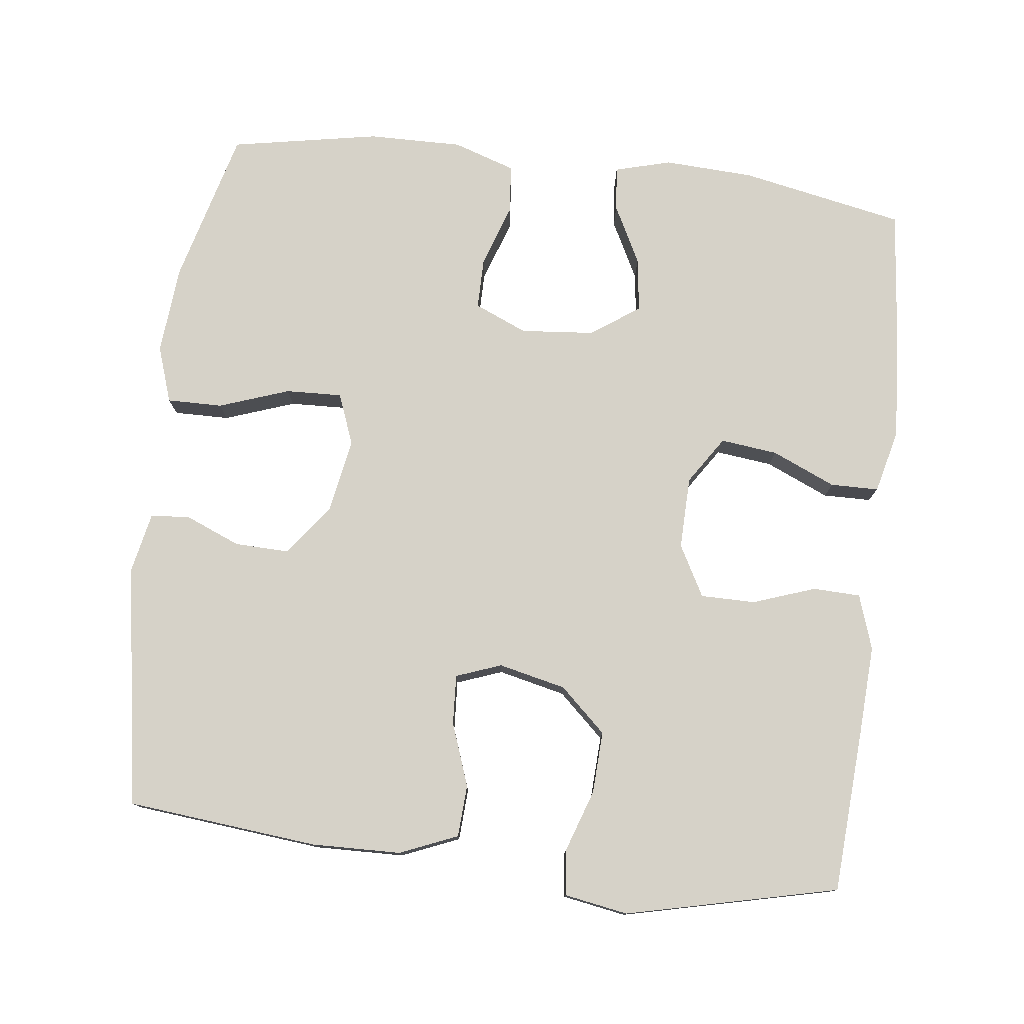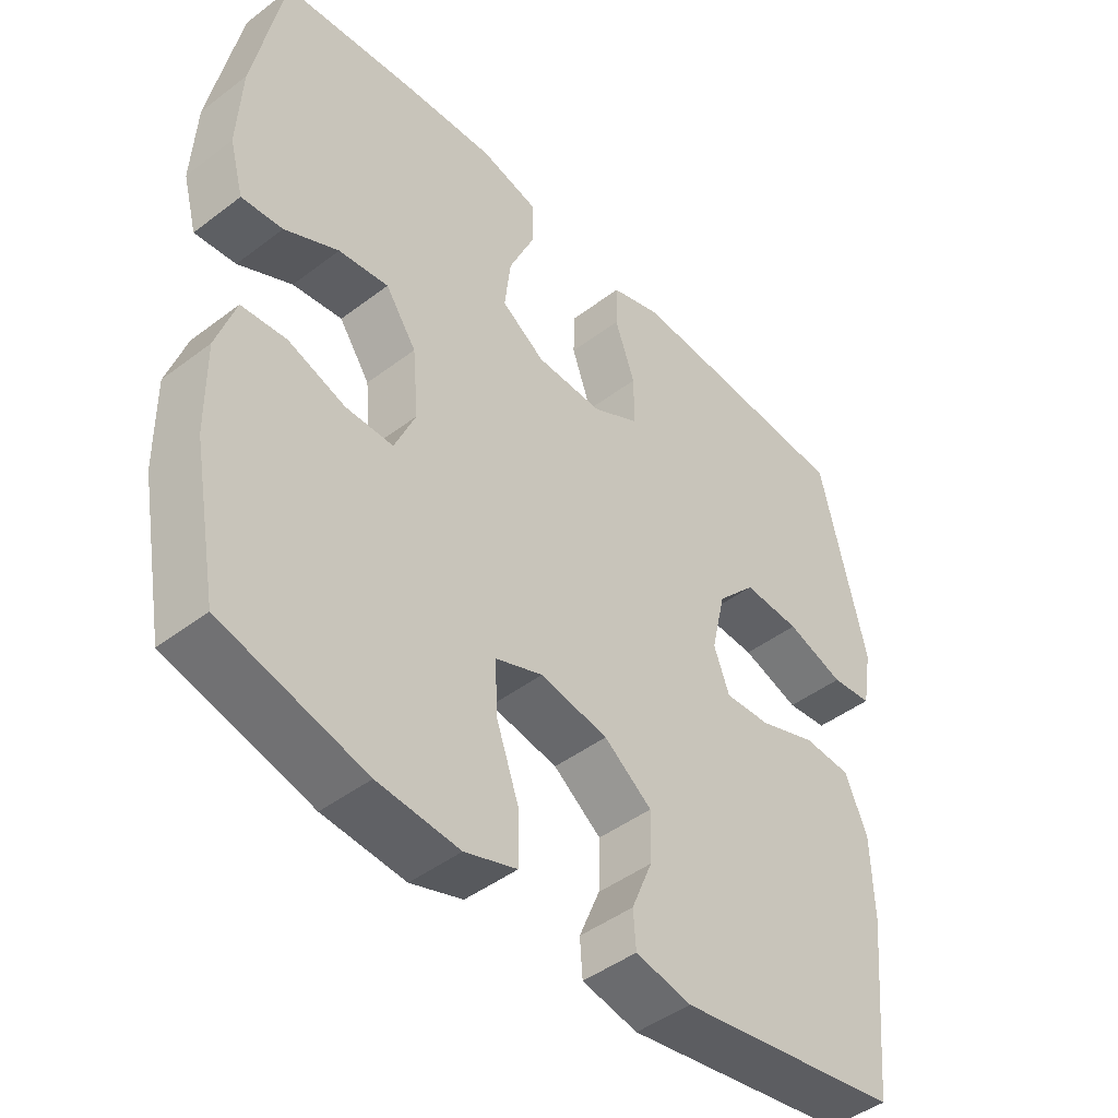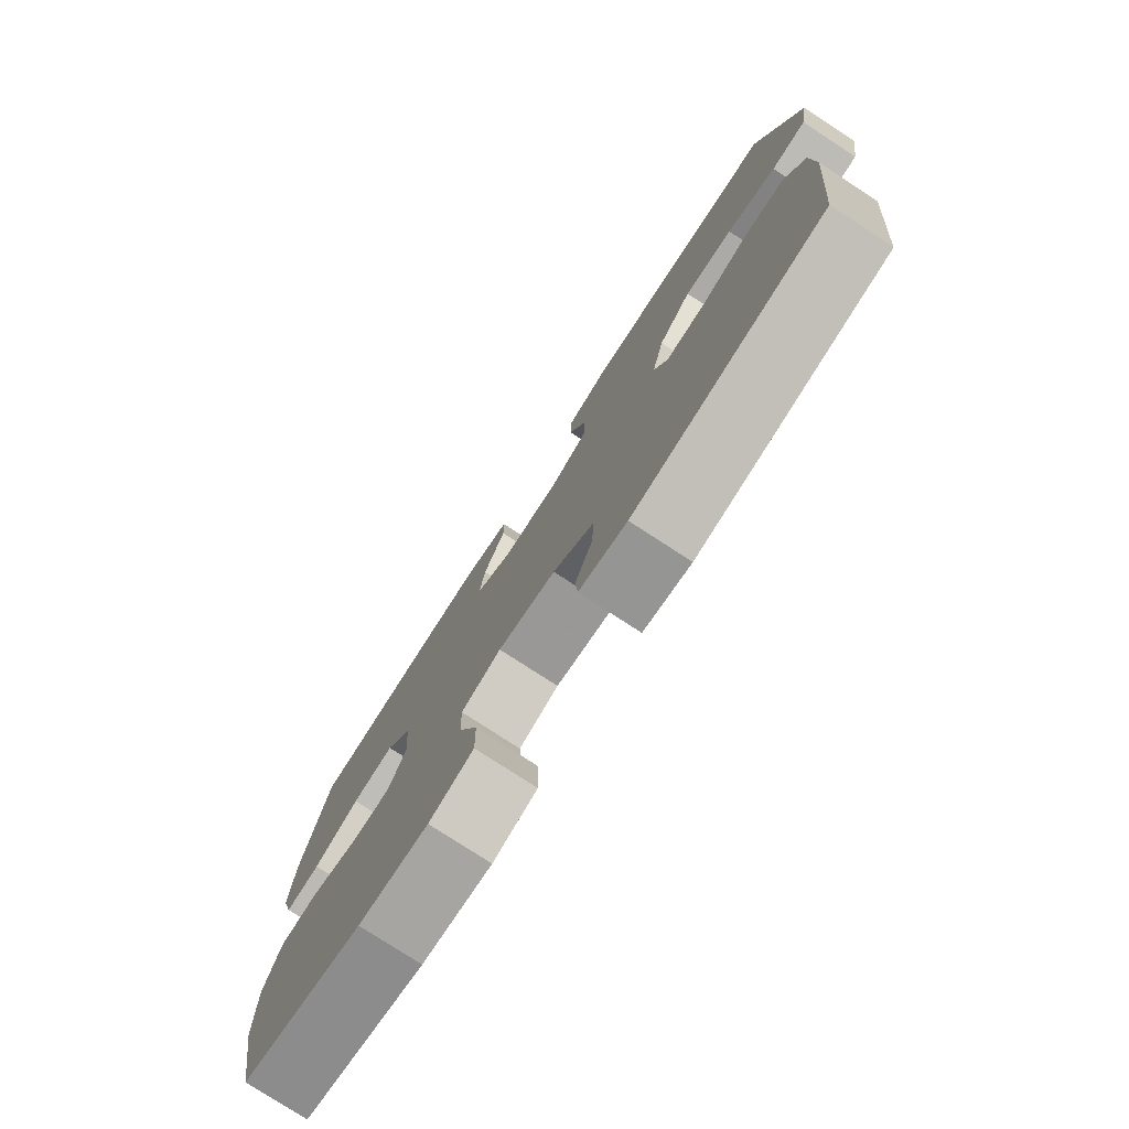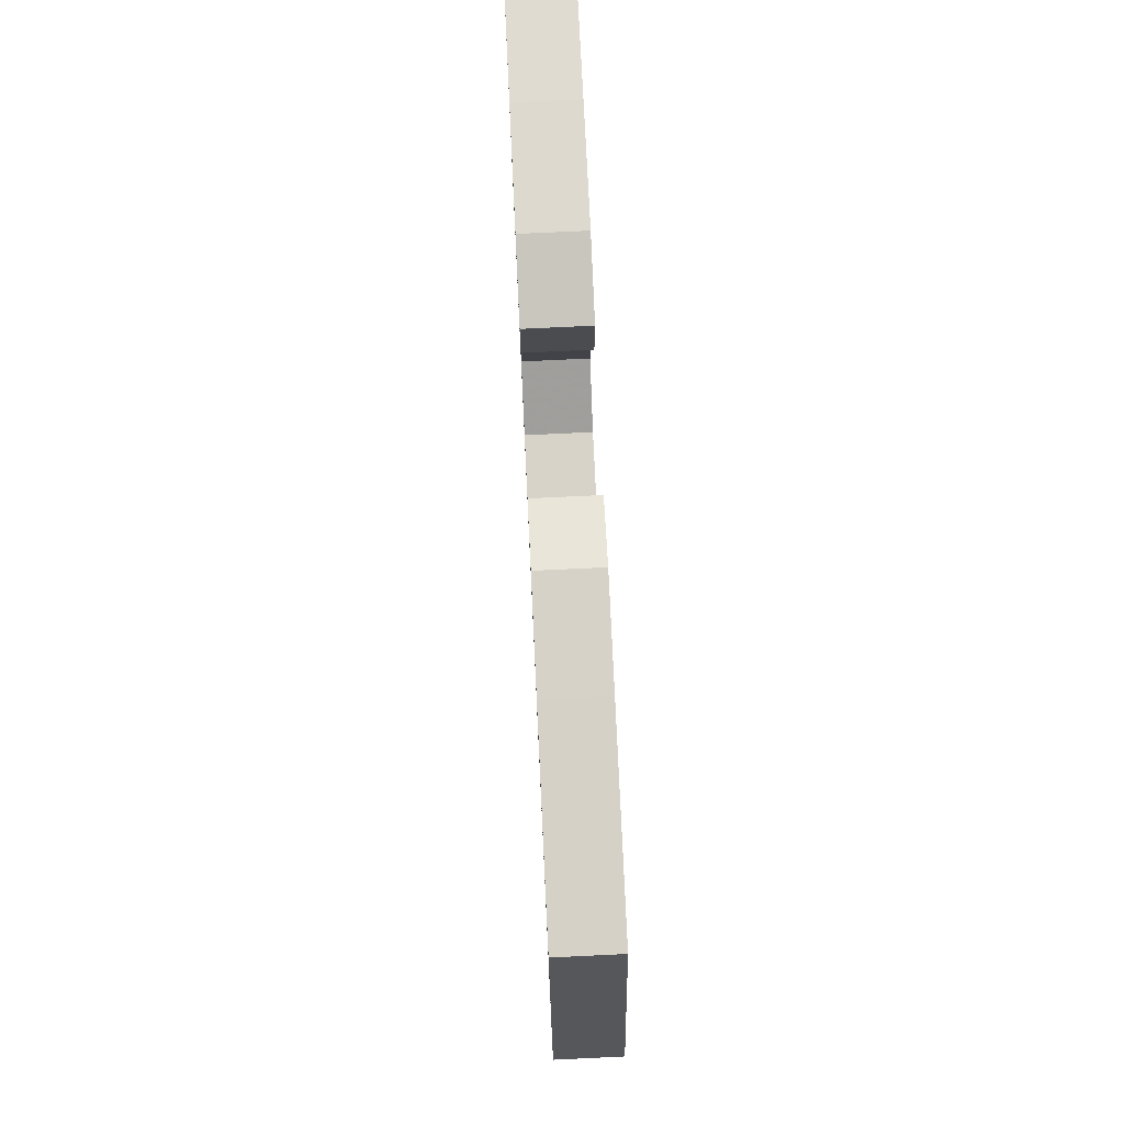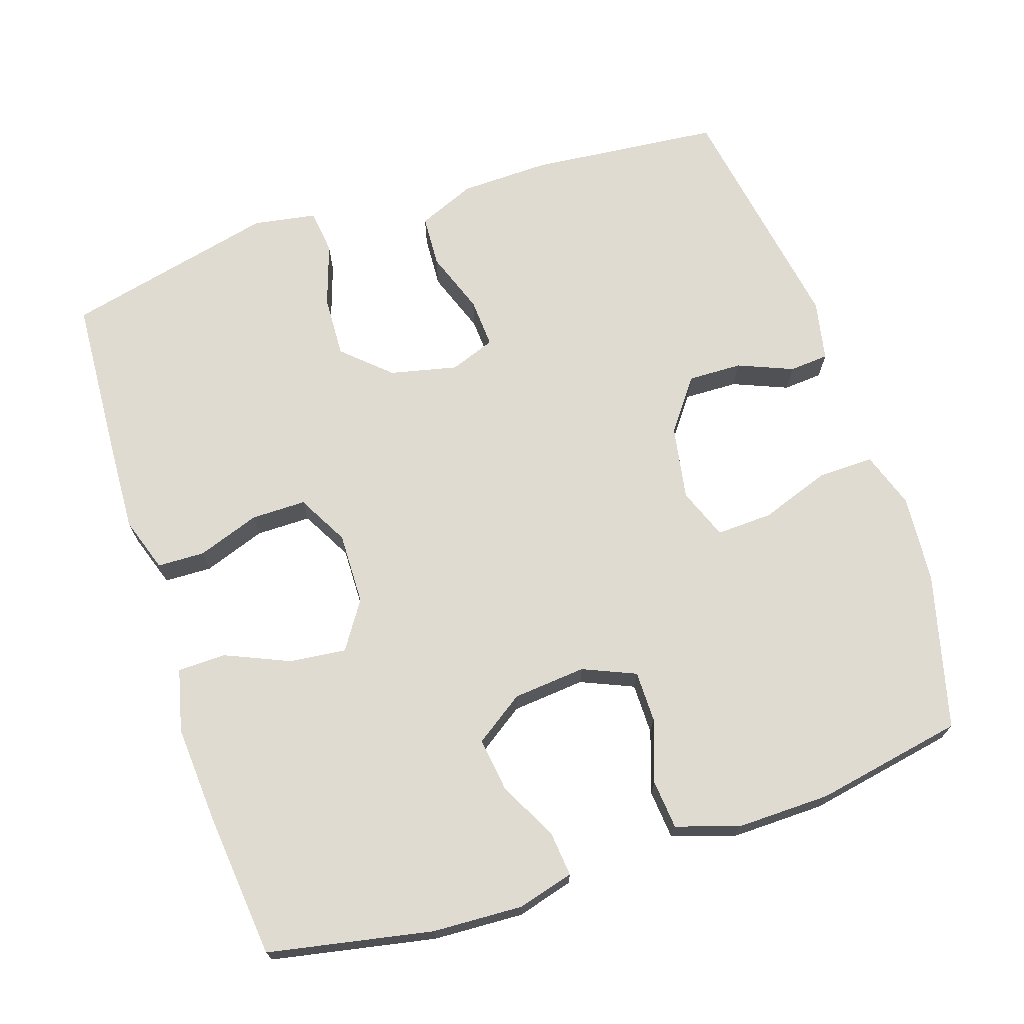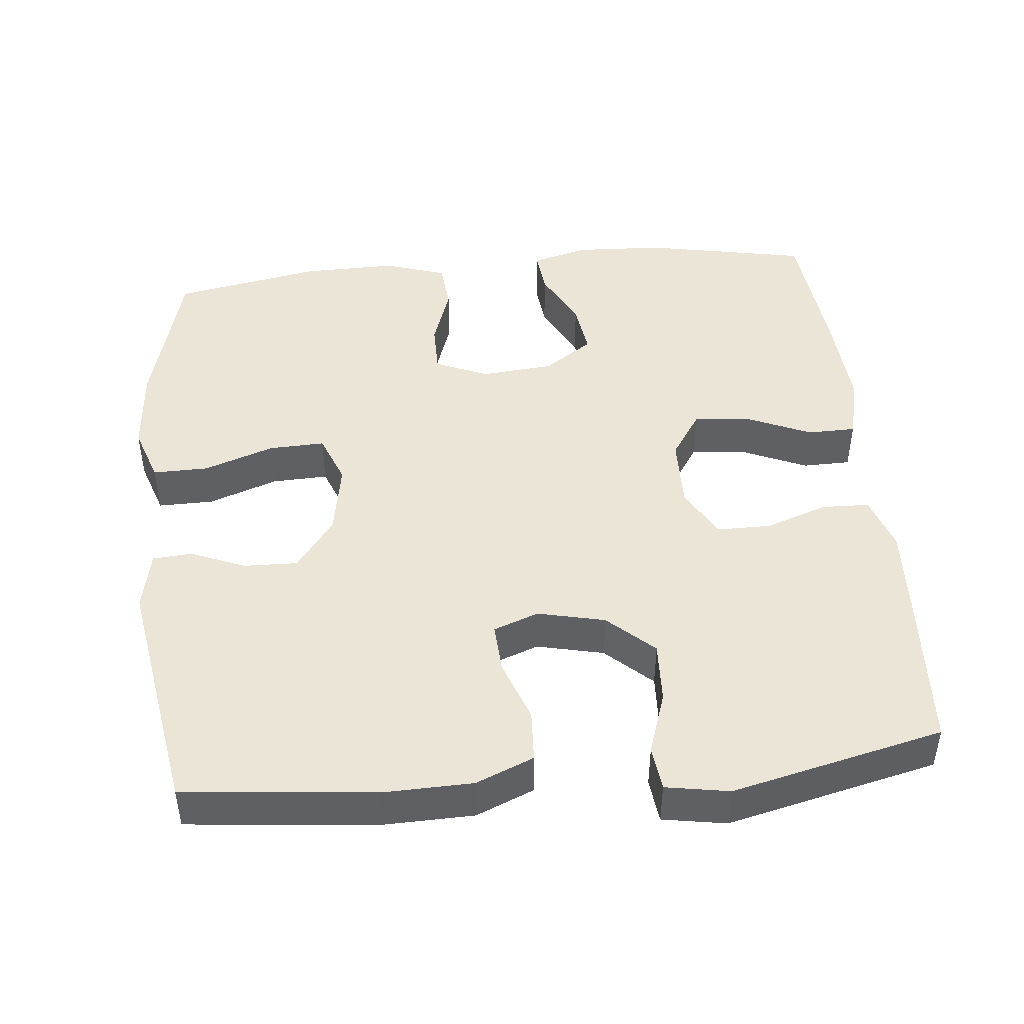
<metadata>
{"format":"obj","ext":"obj","renderer":"f3d","projection":"perspective","resolution":1024,"background":"white","views":[{"elev":77.6,"azim":-83.1,"up":"+Y"},{"elev":-45.6,"azim":131.1,"up":"+Z"},{"elev":-78.2,"azim":-123.0,"up":"+Z"},{"elev":75.6,"azim":-92.7,"up":"+Z"},{"elev":70.1,"azim":71.7,"up":"+Y"},{"elev":45.7,"azim":-95.6,"up":"+Y"}]}
</metadata>
<code>
v 0.5 0.07 0.5
v 0.544 0.07 0.276
v 0.55 0.07 0.153
v 0.529 0.07 0.076
v 0.468 0.07 0.082
v 0.388 0.07 0.123
v 0.314 0.07 0.133
v 0.268 0.07 0.066
v 0.259 0.07 -0.034
v 0.29 0.07 -0.106
v 0.36 0.07 -0.106
v 0.445 0.07 -0.077
v 0.512 0.07 -0.083
v 0.54 0.07 -0.168
v 0.538 0.07 -0.297
v 0.5 0.07 -0.5
v 0.288 0.07 -0.556
v 0.167 0.07 -0.566
v 0.09 0.07 -0.54
v 0.091 0.07 -0.464
v 0.125 0.07 -0.368
v 0.128 0.07 -0.291
v 0.058 0.07 -0.264
v -0.043 0.07 -0.282
v -0.114 0.07 -0.335
v -0.112 0.07 -0.409
v -0.081 0.07 -0.484
v -0.085 0.07 -0.538
v -0.168 0.07 -0.555
v -0.5 0.07 -0.5
v -0.526 0.07 -0.238
v -0.523 0.07 -0.116
v -0.49 0.07 -0.037
v -0.419 0.07 -0.033
v -0.333 0.07 -0.064
v -0.265 0.07 -0.068
v -0.242 0.07 -0.006
v -0.263 0.07 0.086
v -0.321 0.07 0.149
v -0.406 0.07 0.145
v -0.492 0.07 0.116
v -0.553 0.07 0.123
v -0.568 0.07 0.21
v -0.5 0.07 0.5
v -0.272 0.07 0.514
v -0.154 0.07 0.52
v -0.079 0.07 0.495
v -0.077 0.07 0.43
v -0.107 0.07 0.345
v -0.107 0.07 0.27
v -0.037 0.07 0.232
v 0.062 0.07 0.234
v 0.127 0.07 0.277
v 0.118 0.07 0.355
v 0.08 0.07 0.442
v 0.081 0.07 0.508
v 0.167 0.07 0.529
v 0.303 0.07 0.52
v 0.5 0 0.5
v 0.544 0 0.276
v 0.55 0 0.153
v 0.529 0 0.076
v 0.468 0 0.082
v 0.388 0 0.123
v 0.314 0 0.133
v 0.268 0 0.066
v 0.259 0 -0.034
v 0.29 0 -0.106
v 0.36 0 -0.106
v 0.445 0 -0.077
v 0.512 0 -0.083
v 0.54 0 -0.168
v 0.538 0 -0.297
v 0.5 0 -0.5
v 0.288 0 -0.556
v 0.167 0 -0.566
v 0.09 0 -0.54
v 0.091 0 -0.464
v 0.125 0 -0.368
v 0.128 0 -0.291
v 0.058 0 -0.264
v -0.043 0 -0.282
v -0.114 0 -0.335
v -0.112 0 -0.409
v -0.081 0 -0.484
v -0.085 0 -0.538
v -0.168 0 -0.555
v -0.5 0 -0.5
v -0.526 0 -0.238
v -0.523 0 -0.116
v -0.49 0 -0.037
v -0.419 0 -0.033
v -0.333 0 -0.064
v -0.265 0 -0.068
v -0.242 0 -0.006
v -0.263 0 0.086
v -0.321 0 0.149
v -0.406 0 0.145
v -0.492 0 0.116
v -0.553 0 0.123
v -0.568 0 0.21
v -0.5 0 0.5
v -0.272 0 0.514
v -0.154 0 0.52
v -0.079 0 0.495
v -0.077 0 0.43
v -0.107 0 0.345
v -0.107 0 0.27
v -0.037 0 0.232
v 0.062 0 0.234
v 0.127 0 0.277
v 0.118 0 0.355
v 0.08 0 0.442
v 0.081 0 0.508
v 0.167 0 0.529
v 0.303 0 0.52
f 54 55 56 57
f 53 54 57 58
f 46 47 48 49
f 46 49 50
f 45 46 50
f 44 45 50
f 43 44 50
f 40 41 42 43
f 39 40 43 50
f 38 39 50 51
f 32 33 34 35
f 32 35 36
f 31 32 36
f 30 31 36
f 29 30 36
f 26 27 28 29
f 25 26 29 36
f 24 25 36 37
f 18 19 20 21
f 18 21 22
f 17 18 22
f 16 17 22
f 15 16 22
f 14 15 22 23
f 11 12 13 14
f 10 11 14 23
f 3 4 5 6
f 3 6 7
f 2 3 7
f 53 58 1 2
f 52 53 2 7
f 51 52 7 8
f 38 51 8 9
f 23 24 37 38
f 9 10 23 38
f 115 114 113 112
f 116 115 112 111
f 107 106 105 104
f 108 107 104
f 108 104 103
f 108 103 102
f 108 102 101
f 101 100 99 98
f 108 101 98 97
f 109 108 97 96
f 93 92 91 90
f 94 93 90
f 94 90 89
f 94 89 88
f 94 88 87
f 87 86 85 84
f 94 87 84 83
f 95 94 83 82
f 79 78 77 76
f 80 79 76
f 80 76 75
f 80 75 74
f 80 74 73
f 81 80 73 72
f 72 71 70 69
f 81 72 69 68
f 64 63 62 61
f 65 64 61
f 65 61 60
f 60 59 116 111
f 65 60 111 110
f 66 65 110 109
f 67 66 109 96
f 96 95 82 81
f 96 81 68 67
f 1 59 60 2
f 2 60 61 3
f 3 61 62 4
f 4 62 63 5
f 5 63 64 6
f 6 64 65 7
f 7 65 66 8
f 8 66 67 9
f 9 67 68 10
f 10 68 69 11
f 11 69 70 12
f 12 70 71 13
f 13 71 72 14
f 14 72 73 15
f 15 73 74 16
f 16 74 75 17
f 17 75 76 18
f 18 76 77 19
f 19 77 78 20
f 20 78 79 21
f 21 79 80 22
f 22 80 81 23
f 23 81 82 24
f 24 82 83 25
f 25 83 84 26
f 26 84 85 27
f 27 85 86 28
f 28 86 87 29
f 29 87 88 30
f 30 88 89 31
f 31 89 90 32
f 32 90 91 33
f 33 91 92 34
f 34 92 93 35
f 35 93 94 36
f 36 94 95 37
f 37 95 96 38
f 38 96 97 39
f 39 97 98 40
f 40 98 99 41
f 41 99 100 42
f 42 100 101 43
f 43 101 102 44
f 44 102 103 45
f 45 103 104 46
f 46 104 105 47
f 47 105 106 48
f 48 106 107 49
f 49 107 108 50
f 50 108 109 51
f 51 109 110 52
f 52 110 111 53
f 53 111 112 54
f 54 112 113 55
f 55 113 114 56
f 56 114 115 57
f 57 115 116 58
f 58 116 59 1

</code>
